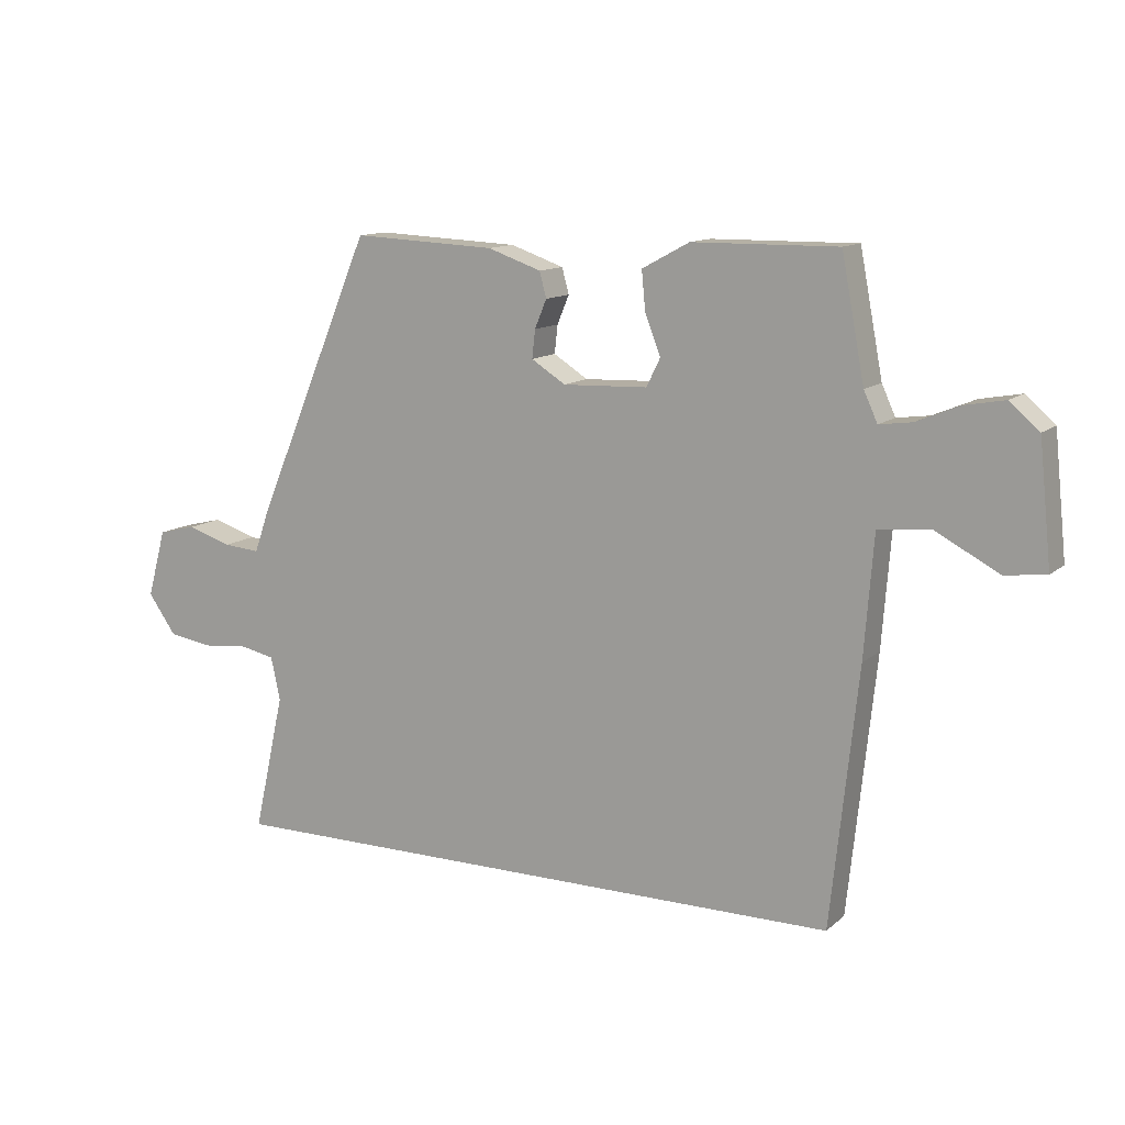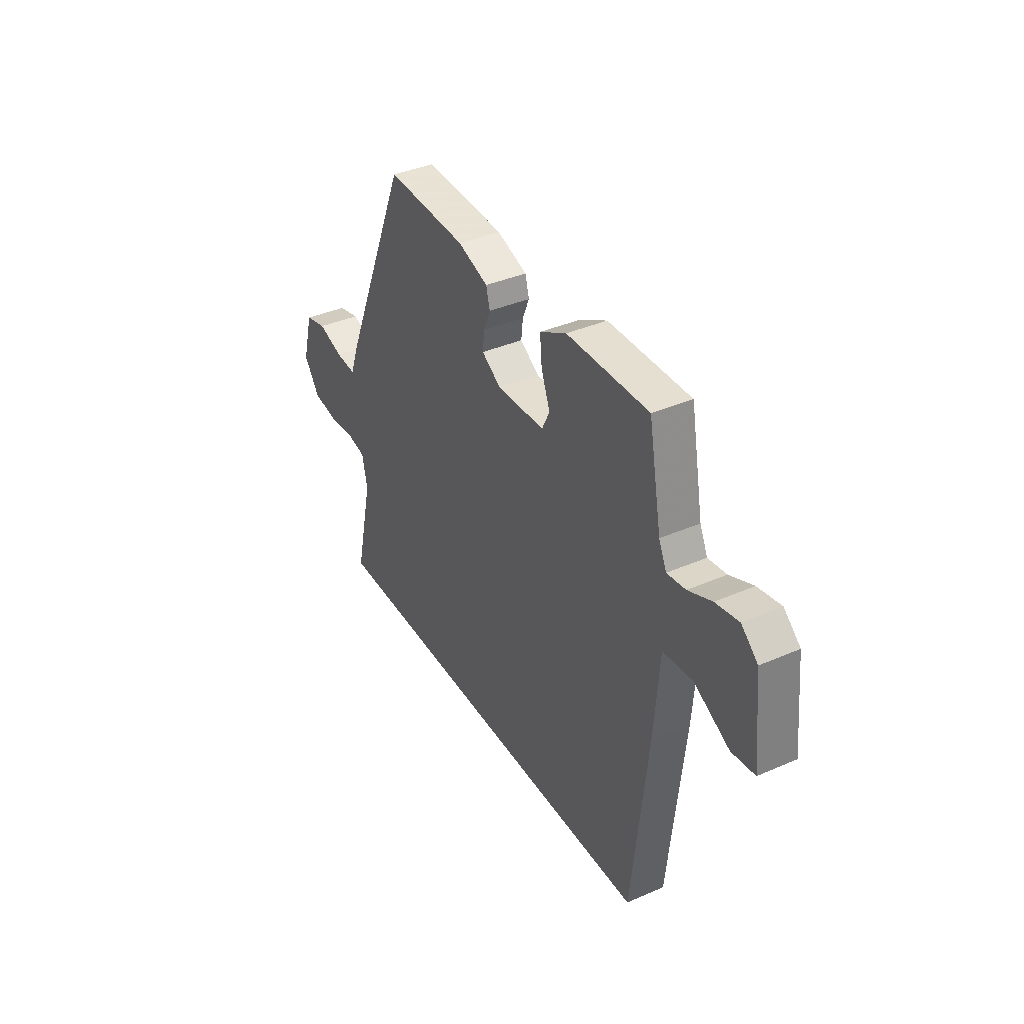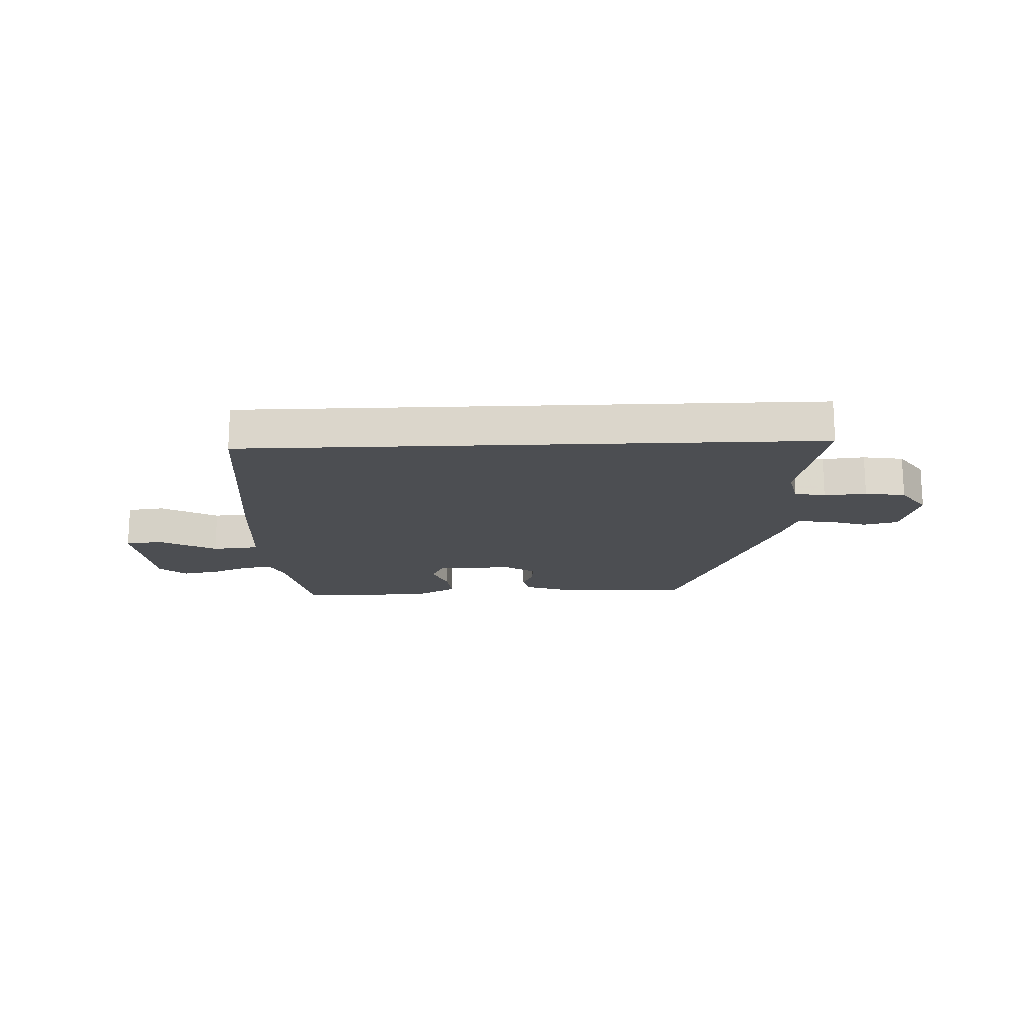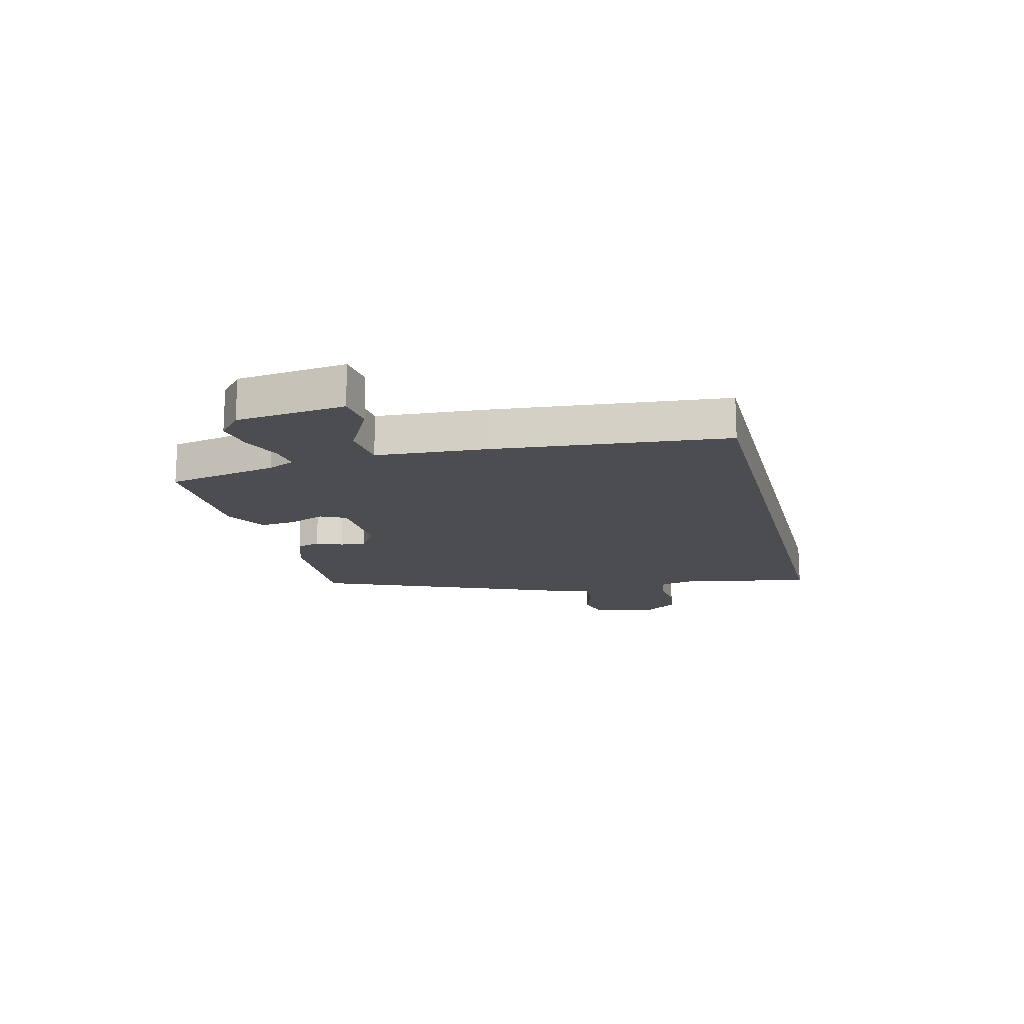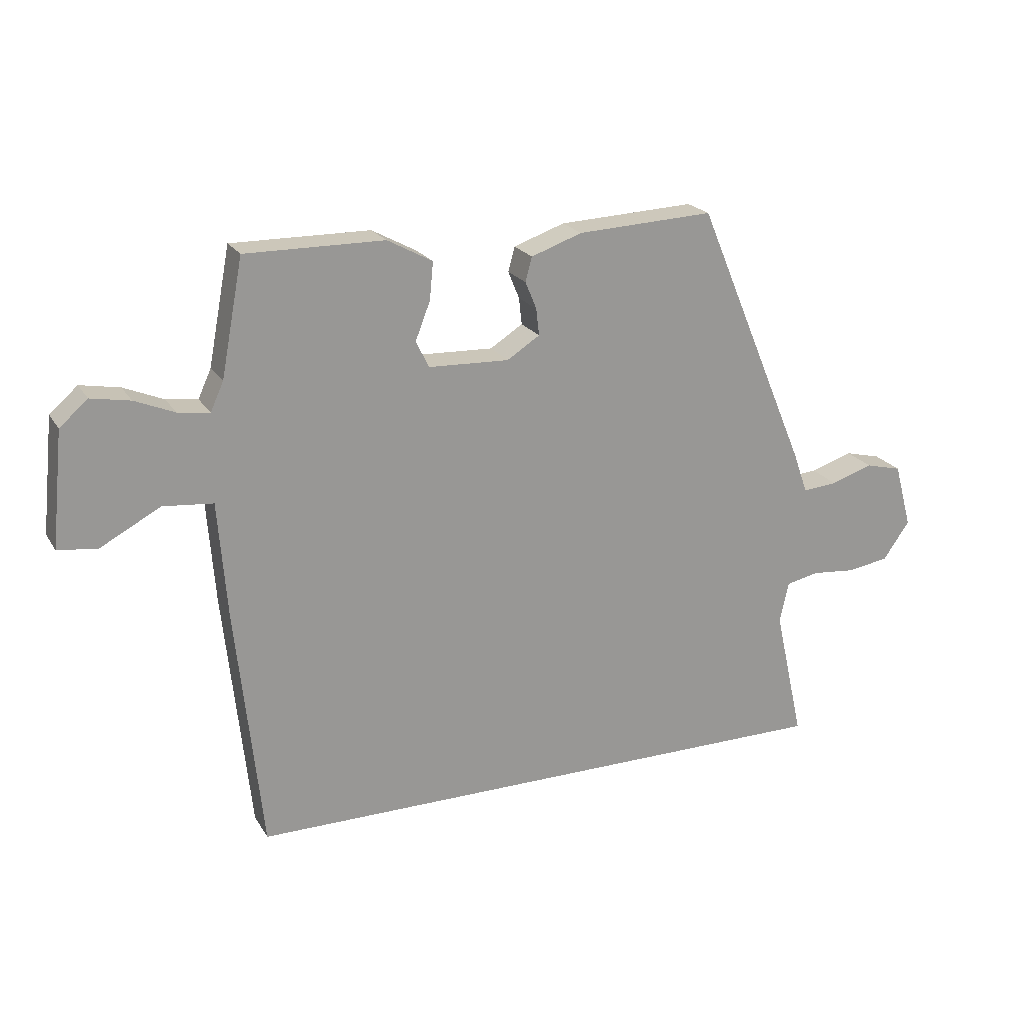
<metadata>
{"format":"obj","ext":"obj","renderer":"f3d","projection":"perspective","resolution":1024,"background":"white","views":[{"elev":12.2,"azim":28.6,"up":"+Z"},{"elev":38.0,"azim":61.0,"up":"+Z"},{"elev":-17.0,"azim":-177.7,"up":"+Y"},{"elev":-15.8,"azim":104.4,"up":"+Y"},{"elev":21.4,"azim":156.7,"up":"+Z"}]}
</metadata>
<code>
v 0.454 0.07 -0.5
v -0.567 0.07 -0.5
v -0.517 0.07 -0.277
v -0.532 0.07 -0.208
v -0.587 0.07 -0.196
v -0.661 0.07 -0.203
v -0.732 0.07 -0.192
v -0.777 0.07 -0.128
v -0.747 0.07 -0.019
v -0.686 0.07 -0.004
v -0.615 0.07 -0.027
v -0.556 0.07 -0.032
v -0.532 0.07 0.036
v -0.342 0.07 0.487
v -0.112 0.07 0.476
v -0.026 0.07 0.446
v -0.015 0.07 0.405
v -0.034 0.07 0.359
v -0.039 0.07 0.314
v 0.016 0.07 0.279
v 0.152 0.07 0.284
v 0.174 0.07 0.329
v 0.149 0.07 0.393
v 0.143 0.07 0.456
v 0.219 0.07 0.497
v 0.452 0.07 0.499
v 0.489 0.07 0.304
v 0.511 0.07 0.256
v 0.564 0.07 0.263
v 0.631 0.07 0.291
v 0.697 0.07 0.303
v 0.744 0.07 0.262
v 0.764 0.07 0.069
v 0.698 0.07 0.061
v 0.597 0.07 0.115
v 0.513 0.07 0.107
v 0.498 0.07 -0.087
v 0.454 0 -0.5
v -0.567 0 -0.5
v -0.517 0 -0.277
v -0.532 0 -0.208
v -0.587 0 -0.196
v -0.661 0 -0.203
v -0.732 0 -0.192
v -0.777 0 -0.128
v -0.747 0 -0.019
v -0.686 0 -0.004
v -0.615 0 -0.027
v -0.556 0 -0.032
v -0.532 0 0.036
v -0.342 0 0.487
v -0.112 0 0.476
v -0.026 0 0.446
v -0.015 0 0.405
v -0.034 0 0.359
v -0.039 0 0.314
v 0.016 0 0.279
v 0.152 0 0.284
v 0.174 0 0.329
v 0.149 0 0.393
v 0.143 0 0.456
v 0.219 0 0.497
v 0.452 0 0.499
v 0.489 0 0.304
v 0.511 0 0.256
v 0.564 0 0.263
v 0.631 0 0.291
v 0.697 0 0.303
v 0.744 0 0.262
v 0.764 0 0.069
v 0.698 0 0.061
v 0.597 0 0.115
v 0.513 0 0.107
v 0.498 0 -0.087
f 36 37 1 2
f 32 33 34 35
f 32 35 36
f 29 30 31 32
f 28 29 32 36
f 27 28 36 2
f 22 23 24 25
f 22 25 26 27
f 15 16 17 18
f 15 18 19
f 12 13 14 15
f 12 15 19
f 8 9 10 11
f 8 11 12
f 5 6 7 8
f 4 5 8 12
f 3 4 12 19
f 21 22 27
f 21 27 2 3
f 20 21 3
f 3 19 20
f 39 38 74 73
f 72 71 70 69
f 73 72 69
f 69 68 67 66
f 73 69 66 65
f 39 73 65 64
f 62 61 60 59
f 64 63 62 59
f 55 54 53 52
f 56 55 52
f 52 51 50 49
f 56 52 49
f 48 47 46 45
f 49 48 45
f 45 44 43 42
f 49 45 42 41
f 56 49 41 40
f 64 59 58
f 40 39 64 58
f 40 58 57
f 57 56 40
f 1 38 39 2
f 2 39 40 3
f 3 40 41 4
f 4 41 42 5
f 5 42 43 6
f 6 43 44 7
f 7 44 45 8
f 8 45 46 9
f 9 46 47 10
f 10 47 48 11
f 11 48 49 12
f 12 49 50 13
f 13 50 51 14
f 14 51 52 15
f 15 52 53 16
f 16 53 54 17
f 17 54 55 18
f 18 55 56 19
f 19 56 57 20
f 20 57 58 21
f 21 58 59 22
f 22 59 60 23
f 23 60 61 24
f 24 61 62 25
f 25 62 63 26
f 26 63 64 27
f 27 64 65 28
f 28 65 66 29
f 29 66 67 30
f 30 67 68 31
f 31 68 69 32
f 32 69 70 33
f 33 70 71 34
f 34 71 72 35
f 35 72 73 36
f 36 73 74 37
f 37 74 38 1

</code>
